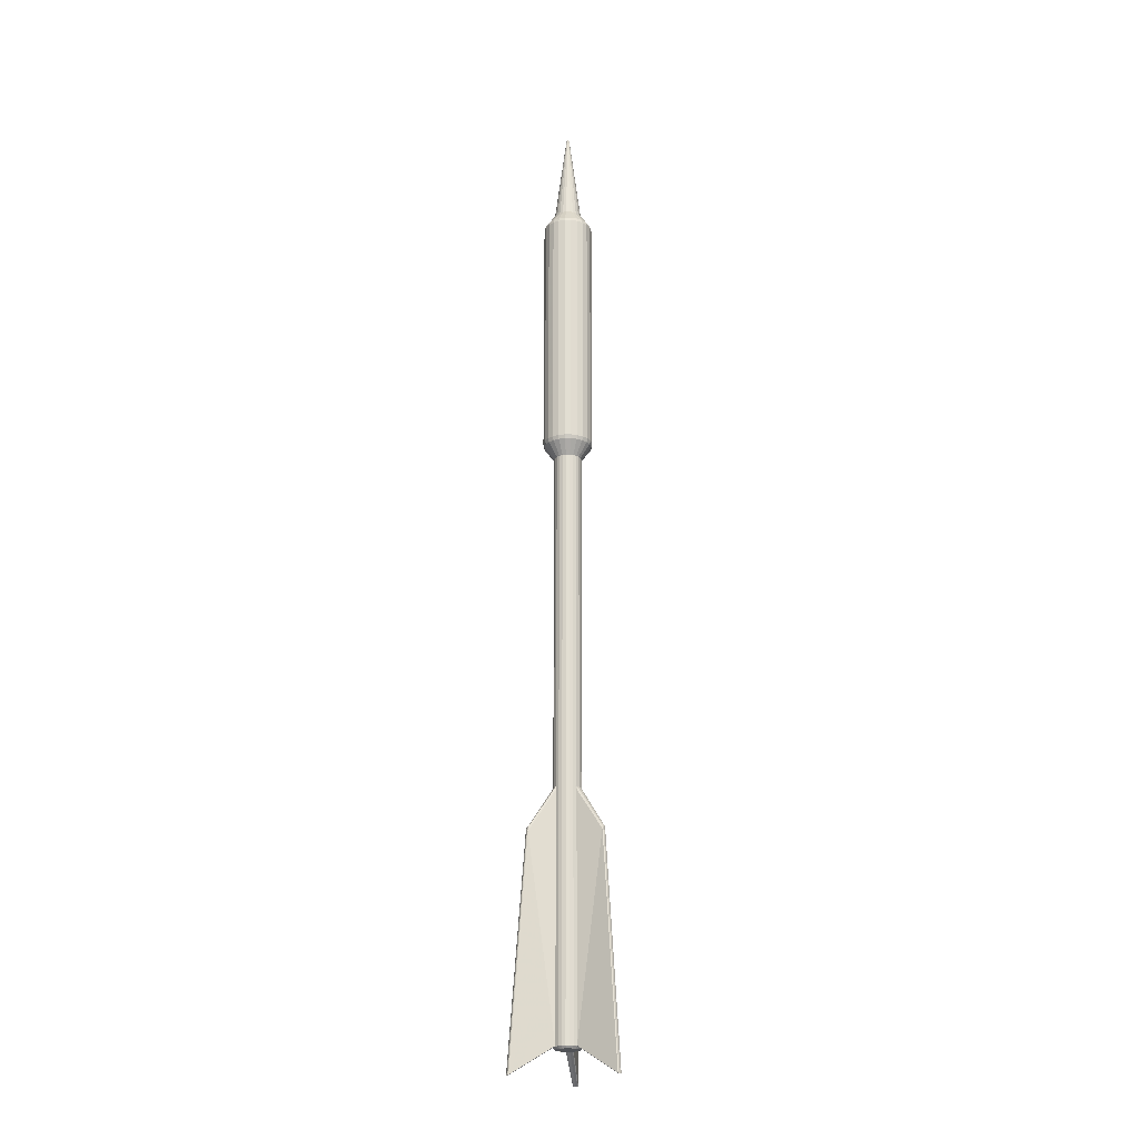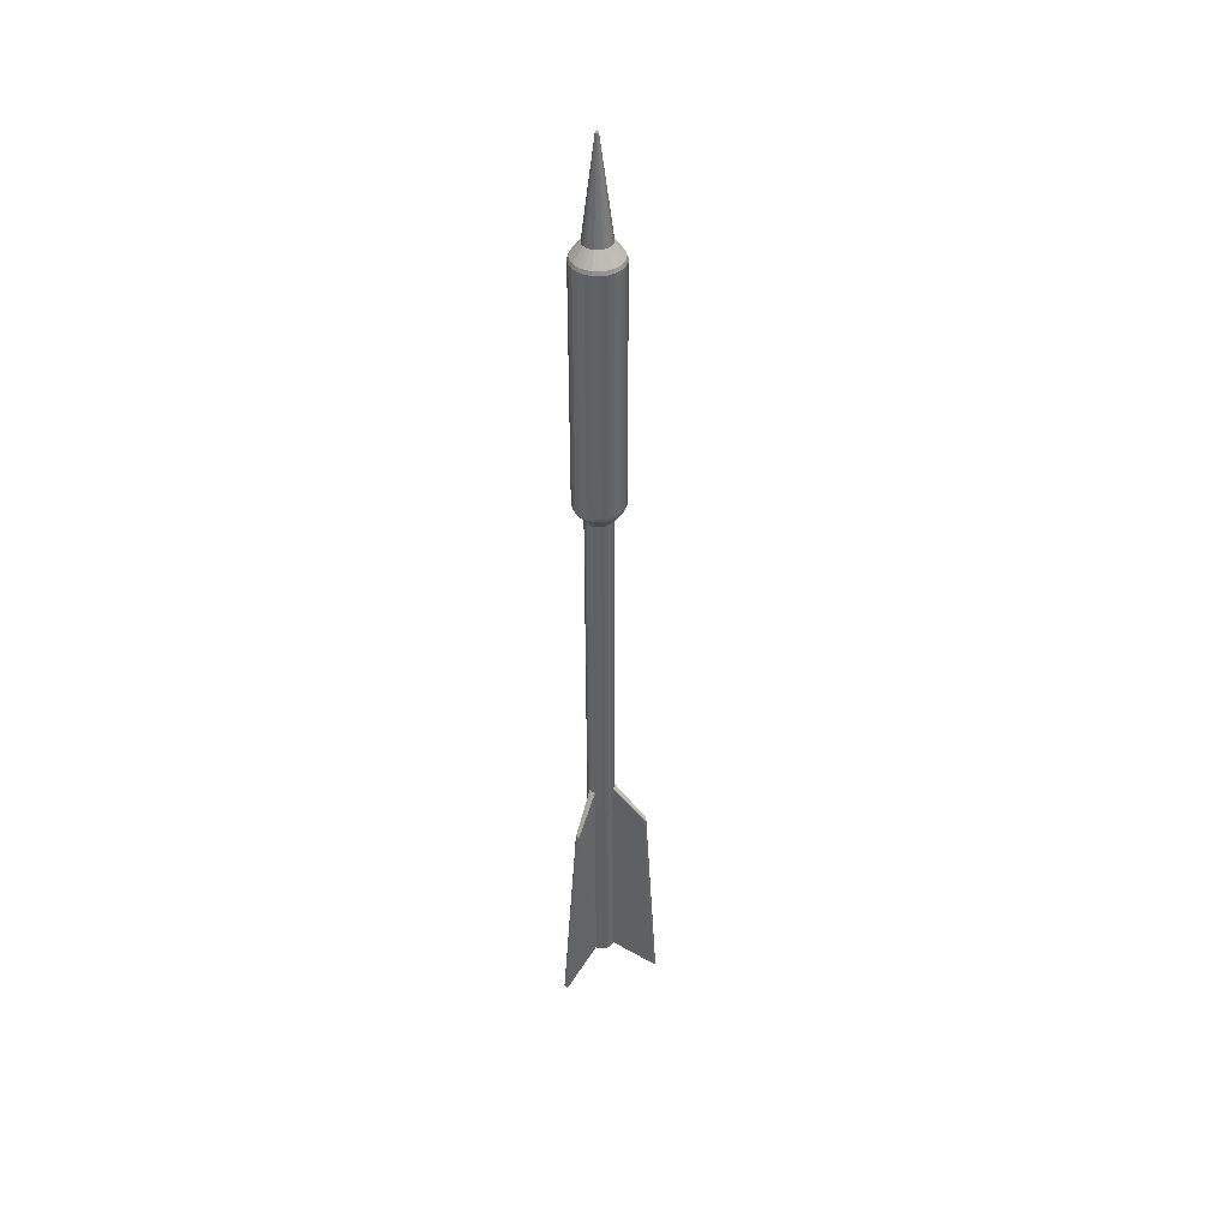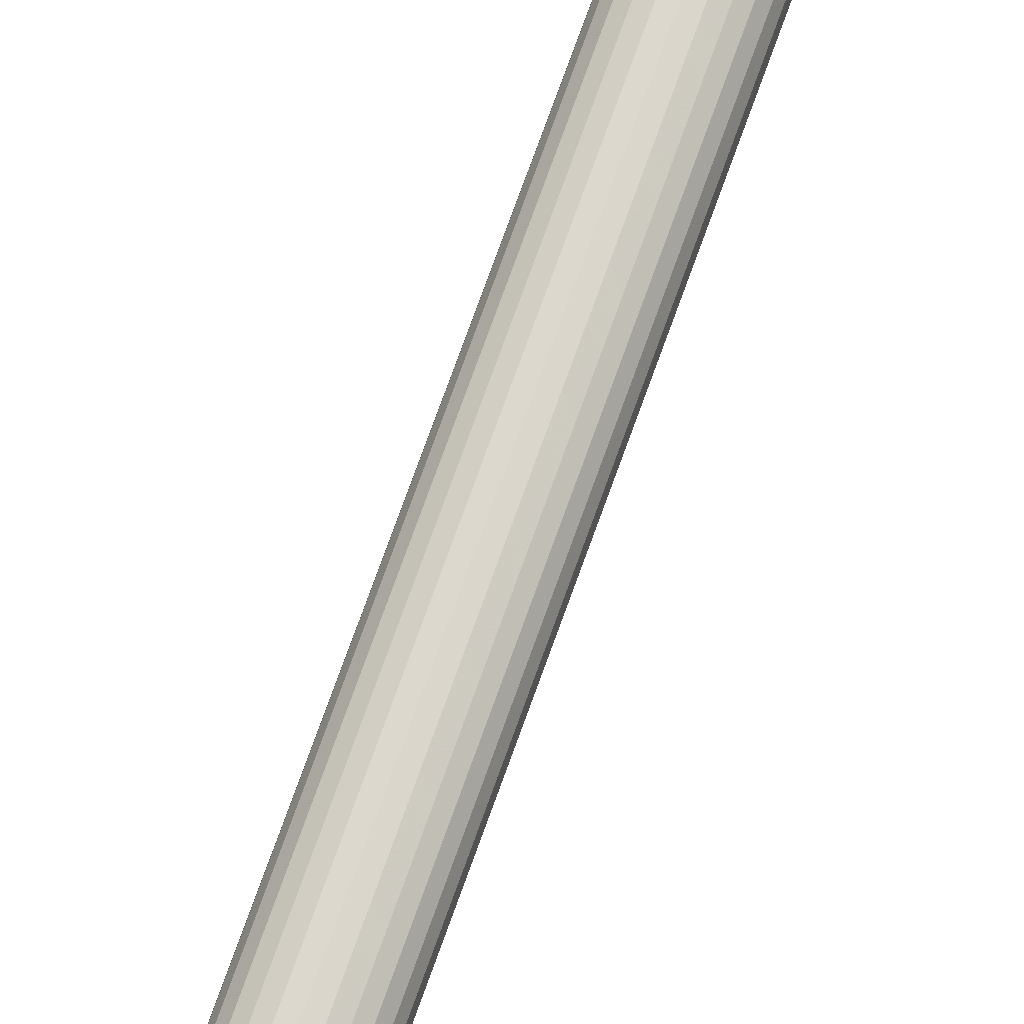
<metadata>
{"format":"obj","ext":"obj","renderer":"f3d","projection":"perspective","resolution":1024,"background":"white","views":[{"elev":-22.0,"azim":-172.7,"up":"+Z"},{"elev":41.9,"azim":-78.9,"up":"+Z"},{"elev":71.8,"azim":-160.5,"up":"+Y"}]}
</metadata>
<code>
g
v 0.02 2.143e-17 -0.35
v 0.01932 -0.005176 -0.35
v 0.01732 -0.01 -0.35
v 0.01414 -0.01414 -0.35
v 0.01 -0.01732 -0.35
v -8.742e-10 -0.02 -0.35
v -0.01 -0.01732 -0.35
v -0.01414 -0.01414 -0.35
v -0.01732 -0.01 -0.35
v -0.01932 -0.005176 -0.35
v -0.02 1.748e-09 -0.35
v -0.01732 0.01 -0.35
v -0.01 0.01732 -0.35
v -0.005176 0.01932 -0.35
v 2.385e-10 0.02 -0.35
v 0.005176 0.01932 -0.35
v 0.01 0.01732 -0.35
v 0.01732 0.01 -0.35
v 0.02 -8.928e-18 0.1458
v 0.01932 -0.005176 0.1458
v 0.01732 -0.01 0.1458
v 0.01414 -0.01414 0.1458
v 0.01 -0.01732 0.1458
v 0.005176 -0.01932 0.1458
v -8.742e-10 -0.02 0.1458
v -0.005176 -0.01932 0.1458
v -0.01 -0.01732 0.1458
v -0.01414 -0.01414 0.1458
v -0.01732 -0.01 0.1458
v -0.01932 -0.005176 0.1458
v -0.02 1.748e-09 0.1458
v -0.01932 0.005176 0.1458
v -0.01732 0.01 0.1458
v -0.01414 0.01414 0.1458
v -0.01 0.01732 0.1458
v -0.005176 0.01932 0.1458
v 2.385e-10 0.02 0.1458
v 0.005176 0.01932 0.1458
v 0.01 0.01732 0.1458
v 0.01414 0.01414 0.1458
v 0.01732 0.01 0.1458
v 0.01932 0.005176 0.1458
v 0.02 -3.412e-17 0.5573
v 0.01932 -0.005176 0.5573
v 0.01732 -0.01 0.5573
v 0.01414 -0.01414 0.5573
v 0.01 -0.01732 0.5573
v 0.005176 -0.01932 0.5573
v -8.742e-10 -0.02 0.5573
v -0.005176 -0.01932 0.5573
v -0.01 -0.01732 0.5573
v -0.01414 -0.01414 0.5573
v -0.01732 -0.01 0.5573
v -0.01932 -0.005176 0.5573
v -0.02 1.748e-09 0.5573
v -0.01932 0.005176 0.5573
v -0.01732 0.01 0.5573
v -0.01414 0.01414 0.5573
v -0.01 0.01732 0.5573
v -0.005176 0.01932 0.5573
v 2.385e-10 0.02 0.5573
v 0.005176 0.01932 0.5573
v 0.01 0.01732 0.5573
v 0.01414 0.01414 0.5573
v 0.01732 0.01 0.5573
v 0.01932 0.005176 0.5573
v 1.771e-07 4.831e-08 0.7
v 1.835e-07 2.436e-10 0.7
v 1.771e-07 -4.793e-08 0.7
v 1.588e-07 -9.197e-08 0.7
v 1.298e-07 -1.298e-07 0.7
v 9.191e-08 -1.588e-07 0.7
v 4.756e-08 -1.772e-07 0.7
v 3.529e-10 -1.832e-07 0.7
v -4.857e-08 -1.77e-07 0.7
v -9.092e-08 -1.595e-07 0.7
v -1.298e-07 -1.298e-07 0.7
v -1.59e-07 -9.144e-08 0.7
v -1.773e-07 -4.735e-08 0.7
v -1.835e-07 -7.329e-10 0.7
v -1.771e-07 4.761e-08 0.7
v -1.587e-07 9.156e-08 0.7
v -1.293e-07 1.299e-07 0.7
v -9.168e-08 1.587e-07 0.7
v -4.726e-08 1.771e-07 0.7
v -8.171e-10 1.832e-07 0.7
v 4.828e-08 1.767e-07 0.7
v 9.109e-08 1.59e-07 0.7
v 1.306e-07 1.29e-07 0.7
v 1.587e-07 9.208e-08 0.7
v 0.002211 -4.268e-17 0.697
v 0.002136 0.0005722 0.697
v 0.001915 0.001105 0.697
v 0.001563 0.001563 0.697
v 0.001105 0.001915 0.697
v 0.0005722 0.002136 0.697
v 2.636e-11 0.002211 0.697
v -0.0005722 0.002136 0.697
v -0.001105 0.001915 0.697
v -0.001563 0.001563 0.697
v -0.001915 0.001105 0.697
v -0.002136 0.0005722 0.697
v -0.002211 1.933e-10 0.697
v -0.002136 -0.0005722 0.697
v -0.001915 -0.001105 0.697
v -0.001563 -0.001563 0.697
v -0.001105 -0.001915 0.697
v -0.0005722 -0.002136 0.697
v -9.664e-11 -0.002211 0.697
v 0.0005722 -0.002136 0.697
v 0.001105 -0.001915 0.697
v 0.001563 -0.001563 0.697
v 0.001915 -0.001105 0.697
v 0.002136 -0.0005722 0.697
v 0.03436 -1.726e-09 0.5377
v 0.03319 -0.008893 0.5377
v 0.02976 -0.01718 0.5377
v 0.0243 -0.0243 0.5377
v 0.01718 -0.02976 0.5377
v 0.008893 -0.03319 0.5377
v -8.742e-10 -0.03436 0.5377
v -0.008893 -0.03319 0.5377
v -0.01718 -0.02976 0.5377
v -0.0243 -0.0243 0.5377
v -0.02976 -0.01718 0.5377
v -0.03319 -0.008893 0.5377
v -0.03436 4.446e-09 0.5377
v -0.03319 0.008893 0.5377
v -0.02976 0.01718 0.5377
v -0.02429 0.0243 0.5377
v -0.01718 0.02976 0.5377
v -0.008893 0.03319 0.5377
v 2.504e-09 0.03436 0.5377
v 0.008893 0.03319 0.5377
v 0.01718 0.02976 0.5377
v 0.0243 0.02429 0.5377
v 0.02976 0.01718 0.5377
v 0.03319 0.008893 0.5377
v 0.03491 -0.009353 0.5323
v 0.03614 -1.94e-09 0.5323
v 0.03491 0.009353 0.5323
v 0.0313 0.01807 0.5323
v 0.02555 0.02555 0.5323
v 0.01807 0.0313 0.5323
v 0.009353 0.03491 0.5323
v 2.785e-09 0.03614 0.5323
v -0.009353 0.03491 0.5323
v -0.01807 0.0313 0.5323
v -0.02555 0.02555 0.5323
v -0.0313 0.01807 0.5323
v -0.03491 0.009353 0.5323
v -0.03614 4.78e-09 0.5323
v -0.03491 -0.009353 0.5323
v -0.0313 -0.01807 0.5323
v -0.02555 -0.02555 0.5323
v -0.01807 -0.0313 0.5323
v -0.009353 -0.03491 0.5323
v -8.742e-10 -0.03614 0.5323
v 0.009353 -0.03491 0.5323
v 0.01807 -0.0313 0.5323
v 0.02555 -0.02555 0.5323
v 0.0313 -0.01807 0.5323
v 0.01807 0.0313 0.1708
v 0.02555 0.02555 0.1708
v 0.0313 0.01807 0.1708
v 0.03491 0.009353 0.1708
v 0.03614 -1.94e-09 0.1708
v 0.03491 -0.009353 0.1708
v 0.0313 -0.01807 0.1708
v 0.02555 -0.02555 0.1708
v 0.01807 -0.0313 0.1708
v 0.009353 -0.03491 0.1708
v -8.742e-10 -0.03614 0.1708
v -0.009353 -0.03491 0.1708
v -0.01807 -0.0313 0.1708
v -0.02555 -0.02555 0.1708
v -0.0313 -0.01807 0.1708
v -0.03491 -0.009353 0.1708
v -0.03614 4.78e-09 0.1708
v -0.03491 0.009353 0.1708
v -0.0313 0.01807 0.1708
v -0.02555 0.02555 0.1708
v -0.01807 0.0313 0.1708
v -0.009353 0.03491 0.1708
v 2.785e-09 0.03614 0.1708
v 0.009353 0.03491 0.1708
v 0.0243 0.02429 0.1654
v 0.01718 0.02976 0.1654
v 0.008893 0.03319 0.1654
v 2.504e-09 0.03436 0.1654
v -0.008893 0.03319 0.1654
v -0.01718 0.02976 0.1654
v -0.02429 0.0243 0.1654
v -0.02976 0.01718 0.1654
v -0.03319 0.008893 0.1654
v -0.03436 4.446e-09 0.1654
v -0.03319 -0.008893 0.1654
v -0.02976 -0.01718 0.1654
v -0.0243 -0.0243 0.1654
v -0.01718 -0.02976 0.1654
v -0.008893 -0.03319 0.1654
v -8.742e-10 -0.03436 0.1654
v 0.008893 -0.03319 0.1654
v 0.01718 -0.02976 0.1654
v 0.0243 -0.0243 0.1654
v 0.02976 -0.01718 0.1654
v 0.03319 -0.008893 0.1654
v 0.03436 -1.726e-09 0.1654
v 0.03319 0.008893 0.1654
v 0.02976 0.01718 0.1654
v 0.01697 -6.706e-10 -0.7
v 0.0164 0.004393 -0.7
v 0.0147 0.008487 -0.7
v 0.012 0.012 -0.7
v 0.008487 0.0147 -0.7
v 0.004393 0.0164 -0.7
v -8.344e-10 0.01697 -0.7
v -0.004393 0.0164 -0.7
v -0.008487 0.0147 -0.7
v -0.012 0.012 -0.7
v -0.0147 0.008487 -0.7
v -0.0164 0.004393 -0.7
v -0.01697 1.301e-09 -0.7
v -0.0164 -0.004393 -0.7
v -0.0147 -0.008487 -0.7
v -0.012 -0.012 -0.7
v -0.008487 -0.0147 -0.7
v -0.004393 -0.0164 -0.7
v -8.742e-10 -0.01697 -0.7
v 0.004393 -0.0164 -0.7
v 0.008487 -0.0147 -0.7
v 0.012 -0.012 -0.7
v 0.0147 -0.008487 -0.7
v 0.0164 -0.004393 -0.7
v 0.02 4.268e-17 -0.697
v 0.01932 -0.005176 -0.697
v 0.01732 -0.01 -0.697
v 0.01414 -0.01414 -0.697
v 0.01 -0.01732 -0.697
v -8.742e-10 -0.02 -0.697
v -0.01 -0.01732 -0.697
v -0.01414 -0.01414 -0.697
v -0.01732 -0.01 -0.697
v -0.01932 -0.005176 -0.697
v -0.02 1.748e-09 -0.697
v -0.01732 0.01 -0.697
v -0.01 0.01732 -0.697
v -0.005176 0.01932 -0.697
v 2.385e-10 0.02 -0.697
v 0.005176 0.01932 -0.697
v 0.01 0.01732 -0.697
v 0.01732 0.01 -0.697
v 0.07115 0.04358 -0.7365
v 0.07051 0.04377 -0.7362
v 0.01476 0.01334 -0.697
v 0.01368 0.01368 -0.6977
v 0.01347 0.01466 -0.697
v 0.01414 0.01414 -0.6962
v 0.01425 0.01418 -0.6962
v 0.07024 0.04473 -0.7356
v 0.0504 0.02714 -0.4136
v 0.01414 0.01414 -0.3543
v 0.01264 0.0153 -0.35
v 0.01414 0.01414 -0.3486
v 0.01476 0.01334 -0.35
v 0.05072 0.02622 -0.4088
v 0.05124 0.02595 -0.4092
v 0.0523 0.02456 -0.4092
v 0.05296 0.02298 -0.4092
v 0.05291 0.0224 -0.4087
v 0.01894 0.006101 -0.35
v 0.01932 0.005176 -0.349
v 0.01945 0.004185 -0.35
v 0.01932 0.005176 -0.3519
v 0.05297 0.02127 -0.41
v 0.05319 0.02138 -0.4107
v 0.07364 0.03829 -0.7351
v 0.02018 0.005684 -0.6964
v 0.01932 0.005176 -0.696
v 0.01945 0.004185 -0.697
v 0.01863 0.004993 -0.6977
v 0.01893 0.006108 -0.697
v 0.07316 0.03918 -0.7362
v 0.07332 0.03983 -0.7365
v 0.07248 0.04185 -0.7365
v 0.002169 -0.08341 -0.7365
v 0.002646 -0.08295 -0.7362
v 0.004176 -0.01945 -0.697
v 0.004993 -0.01863 -0.6977
v 0.0061 -0.01894 -0.697
v 0.005176 -0.01932 -0.696
v 0.005149 -0.02032 -0.6964
v 0.003639 -0.08297 -0.7351
v 0.003194 -0.06531 -0.4108
v 0.003204 -0.06504 -0.4101
v 0.005176 -0.01932 -0.3516
v 0.0061 -0.01894 -0.35
v 0.005176 -0.01932 -0.349
v 0.004179 -0.01945 -0.35
v 0.002202 -0.06549 -0.4088
v 0.001718 -0.06584 -0.4092
v 3.468e-09 -0.06607 -0.4092
v -0.001718 -0.06584 -0.4092
v -0.002202 -0.06549 -0.4088
v -0.004179 -0.01945 -0.35
v -0.005176 -0.01932 -0.349
v -0.0061 -0.01894 -0.35
v -0.005176 -0.01932 -0.3516
v -0.003204 -0.06504 -0.4101
v -0.003194 -0.06531 -0.4108
v -0.003639 -0.08297 -0.7351
v -0.005149 -0.02032 -0.6964
v -0.005176 -0.01932 -0.696
v -0.0061 -0.01894 -0.697
v -0.004993 -0.01863 -0.6977
v -0.004176 -0.01945 -0.697
v -0.002646 -0.08295 -0.7362
v -0.002169 -0.08341 -0.7365
v -8.742e-10 -0.0837 -0.7365
v -0.07332 0.03983 -0.7365
v -0.07316 0.03918 -0.7362
v -0.01893 0.006108 -0.697
v -0.01863 0.004993 -0.6977
v -0.01945 0.004185 -0.697
v -0.01932 0.005176 -0.696
v -0.02018 0.005684 -0.6964
v -0.07364 0.03829 -0.7351
v -0.05319 0.02138 -0.4107
v -0.05297 0.02127 -0.41
v -0.01932 0.005176 -0.3519
v -0.01945 0.004185 -0.35
v -0.01932 0.005176 -0.349
v -0.01894 0.006101 -0.35
v -0.05291 0.0224 -0.4087
v -0.05296 0.02298 -0.4092
v -0.0523 0.02456 -0.4092
v -0.05124 0.02595 -0.4092
v -0.05072 0.02622 -0.4088
v -0.01476 0.01334 -0.35
v -0.01414 0.01414 -0.3486
v -0.01264 0.0153 -0.35
v -0.01414 0.01414 -0.3543
v -0.0504 0.02714 -0.4136
v -0.07024 0.04473 -0.7356
v -0.01425 0.01418 -0.6962
v -0.01414 0.01414 -0.6962
v -0.01347 0.01466 -0.697
v -0.01368 0.01368 -0.6977
v -0.01476 0.01334 -0.697
v -0.07051 0.04377 -0.7362
v -0.07115 0.04358 -0.7365
v -0.07248 0.04185 -0.7365
v -0.07155 0.04432 -0.736
v -0.05153 0.02656 -0.411
v -0.05286 0.02482 -0.411
v -0.0537 0.0228 -0.411
v -0.07414 0.03975 -0.7355
v -0.07399 0.04023 -0.736
v -0.07316 0.04222 -0.736
v 0.05153 0.02656 -0.411
v 0.07155 0.04432 -0.736
v 0.07316 0.04222 -0.736
v 0.07399 0.04023 -0.736
v 0.07414 0.03975 -0.7355
v 0.0537 0.0228 -0.411
v 0.05286 0.02482 -0.411
v -0.002623 -0.08415 -0.736
v -0.00217 -0.06645 -0.411
v 3.512e-09 -0.06674 -0.411
v 0.00217 -0.06645 -0.411
v 0.002623 -0.08415 -0.736
v -8.608e-10 -0.0845 -0.736
g
f 1 19 20 2
f 2 20 21 3
f 3 21 22 4
f 4 22 23 5
f 7 27 28 8
f 8 28 29 9
f 9 29 30 10
f 10 30 31 11
f 13 35 36 14
f 14 36 37 15
f 15 37 38 16
f 16 38 39 17
f 68 91 92 67
f 69 114 91 68
f 70 113 114 69
f 71 112 113 70
f 72 111 112 71
f 73 110 111 72
f 74 109 110 73
f 75 108 109 74
f 76 107 108 75
f 77 106 107 76
f 78 105 106 77
f 79 104 105 78
f 80 103 104 79
f 81 102 103 80
f 82 101 102 81
f 83 100 101 82
f 84 99 100 83
f 85 98 99 84
f 86 97 98 85
f 87 96 97 86
f 88 95 96 87
f 89 94 95 88
f 90 93 94 89
f 67 92 93 90
f 116 139 140 115
f 117 162 139 116
f 118 161 162 117
f 119 160 161 118
f 120 159 160 119
f 121 158 159 120
f 122 157 158 121
f 123 156 157 122
f 124 155 156 123
f 125 154 155 124
f 126 153 154 125
f 127 152 153 126
f 128 151 152 127
f 129 150 151 128
f 130 149 150 129
f 131 148 149 130
f 132 147 148 131
f 133 146 147 132
f 134 145 146 133
f 135 144 145 134
f 136 143 144 135
f 137 142 143 136
f 138 141 142 137
f 115 140 141 138
f 164 187 188 163
f 165 210 187 164
f 166 209 210 165
f 167 208 209 166
f 168 207 208 167
f 169 206 207 168
f 170 205 206 169
f 171 204 205 170
f 172 203 204 171
f 173 202 203 172
f 174 201 202 173
f 175 200 201 174
f 176 199 200 175
f 177 198 199 176
f 178 197 198 177
f 179 196 197 178
f 180 195 196 179
f 181 194 195 180
f 182 193 194 181
f 183 192 193 182
f 184 191 192 183
f 185 190 191 184
f 186 189 190 185
f 163 188 189 186
f 216 250 251 215
f 217 249 250 216
f 218 248 249 217
f 219 247 248 218
f 224 244 245 223
f 225 243 244 224
f 226 242 243 225
f 227 241 242 226
f 232 238 239 231
f 233 237 238 232
f 234 236 237 233
f 211 235 236 234
f 226 225 224 223 222 221 220 219 218 217 216 215 214 213 212 211 234 233 232 231 230 229 228 227
f 79 78 77 76 75 74 73 72 71 70 69 68 67 90 89 88 87 86 85 84 83 82 81 80
f 236 235 1 2
f 237 236 2 3
f 238 237 3 4
f 239 238 4 5
f 242 241 7 8
f 243 242 8 9
f 244 243 9 10
f 245 244 10 11
f 248 247 13 14
f 249 248 14 15
f 250 249 15 16
f 251 250 16 17
f 44 43 91 114
f 45 44 114 113
f 45 113 112 46
f 46 112 111 47
f 47 111 110 48
f 48 110 109 49
f 50 49 109 108
f 51 50 108 107
f 52 51 107 106
f 53 52 106 105
f 53 105 104 54
f 55 54 104 103
f 56 55 103 102
f 57 56 102 101
f 57 101 100 58
f 58 100 99 59
f 59 99 98 60
f 60 98 97 61
f 62 61 97 96
f 63 62 96 95
f 64 63 95 94
f 65 64 94 93
f 65 93 92 66
f 43 66 92 91
f 168 167 140 139
f 169 168 139 162
f 170 169 162 161
f 171 170 161 160
f 172 171 160 159
f 173 172 159 158
f 174 173 158 157
f 175 174 157 156
f 176 175 156 155
f 177 176 155 154
f 178 177 154 153
f 179 178 153 152
f 180 179 152 151
f 181 180 151 150
f 182 181 150 149
f 183 182 149 148
f 184 183 148 147
f 185 184 147 146
f 186 185 146 145
f 163 186 145 144
f 164 163 144 143
f 165 164 143 142
f 166 165 142 141
f 167 166 141 140
f 20 19 208 207
f 20 207 206 21
f 21 206 205 22
f 23 22 205 204
f 23 204 203 24
f 24 203 202 25
f 26 25 202 201
f 27 26 201 200
f 28 27 200 199
f 28 199 198 29
f 29 198 197 30
f 30 197 196 31
f 32 31 196 195
f 32 195 194 33
f 33 194 193 34
f 34 193 192 35
f 35 192 191 36
f 36 191 190 37
f 38 37 190 189
f 39 38 189 188
f 39 188 187 40
f 40 187 210 41
f 41 210 209 42
f 42 209 208 19
f 43 44 116 115
f 43 115 138 66
f 65 66 138 137
f 64 65 137 136
f 64 136 135 63
f 63 135 134 62
f 61 62 134 133
f 61 133 132 60
f 60 132 131 59
f 58 59 131 130
f 57 58 130 129
f 56 57 129 128
f 55 56 128 127
f 54 55 127 126
f 53 54 126 125
f 52 53 125 124
f 52 124 123 51
f 51 123 122 50
f 49 50 122 121
f 48 49 121 120
f 47 48 120 119
f 46 47 119 118
f 45 46 118 117
f 44 45 117 116
f 255 259 260 254
f 261 360 361 260
f 262 265 266 261
f 268 366 360 267
f 269 365 366 268
f 271 274 275 270
f 277 364 365 276
f 278 282 283 277
f 285 362 363 284
f 253 361 362 285
f 288 292 293 287
f 294 370 371 293
f 296 299 300 295
f 302 369 370 301
f 303 368 369 302
f 305 308 309 304
f 311 367 368 310
f 312 316 317 311
f 319 372 367 318
f 286 371 372 319
f 322 326 327 321
f 328 356 357 327
f 330 333 334 329
f 336 355 356 335
f 337 354 355 336
f 339 342 343 338
f 344 353 354 343
f 345 349 350 344
f 352 359 353 351
f 320 358 359 352
f 254 260 361 253
f 255 256 257 258 259
f 278 279 280 281 282
f 277 283 284 363 364
f 287 293 371 286
f 288 289 290 291 292
f 312 313 314 315 316
f 311 317 318 367
f 321 327 357 358 320
f 322 323 324 325 326
f 345 346 347 348 349
f 344 350 351 353
f 337 338 343 354
f 328 329 334 335 356
f 261 266 267 360
f 269 270 275 276 365
f 303 304 309 310 368
f 294 295 300 301 370
f 305 306 307 308
f 339 340 341 342
f 262 263 264 265
f 271 272 273 274
f 296 297 298 299
f 330 331 332 333
f 298 297 5 23 24
f 6 299 298 24 25
f 306 305 6 25 26
f 7 307 306 26 27
f 332 331 11 31 32
f 12 333 332 32 33
f 340 339 12 33 34
f 13 341 340 34 35
f 264 263 17 39 40
f 18 265 264 40 41
f 272 271 18 41 42
f 1 273 272 42 19
f 212 281 280 235 211
f 213 252 282 281 212
f 213 214 256 255 252
f 214 215 251 257 256
f 219 220 348 347 247
f 220 221 246 349 348
f 222 323 322 246 221
f 223 245 324 323 222
f 227 228 315 314 241
f 229 240 316 315 228
f 229 230 289 288 240
f 231 239 290 289 230
f 296 291 290 239 5 297
f 7 241 314 313 308 307
f 330 325 324 245 11 331
f 13 247 347 346 342 341
f 262 258 257 251 17 263
f 1 235 280 279 274 273
f 369 372 371 370
f 367 372 369 368
f 355 359 358 357 356
f 354 353 359 355
f 362 361 360 366
f 363 362 366 365 364
f 6 302 301 300 299
f 291 296 295 294 293 292
f 240 288 287 286 319
f 240 319 318 317 316
f 312 311 310 309 308 313
f 6 305 304 303 302
f 12 336 335 334 333
f 325 330 329 328 327 326
f 246 322 321 320 352
f 246 352 351 350 349
f 345 344 343 342 346
f 12 339 338 337 336
f 18 268 267 266 265
f 259 258 262 261 260
f 252 255 254 253 285
f 252 285 284 283 282
f 278 277 276 275 274 279
f 18 271 270 269 268

</code>
